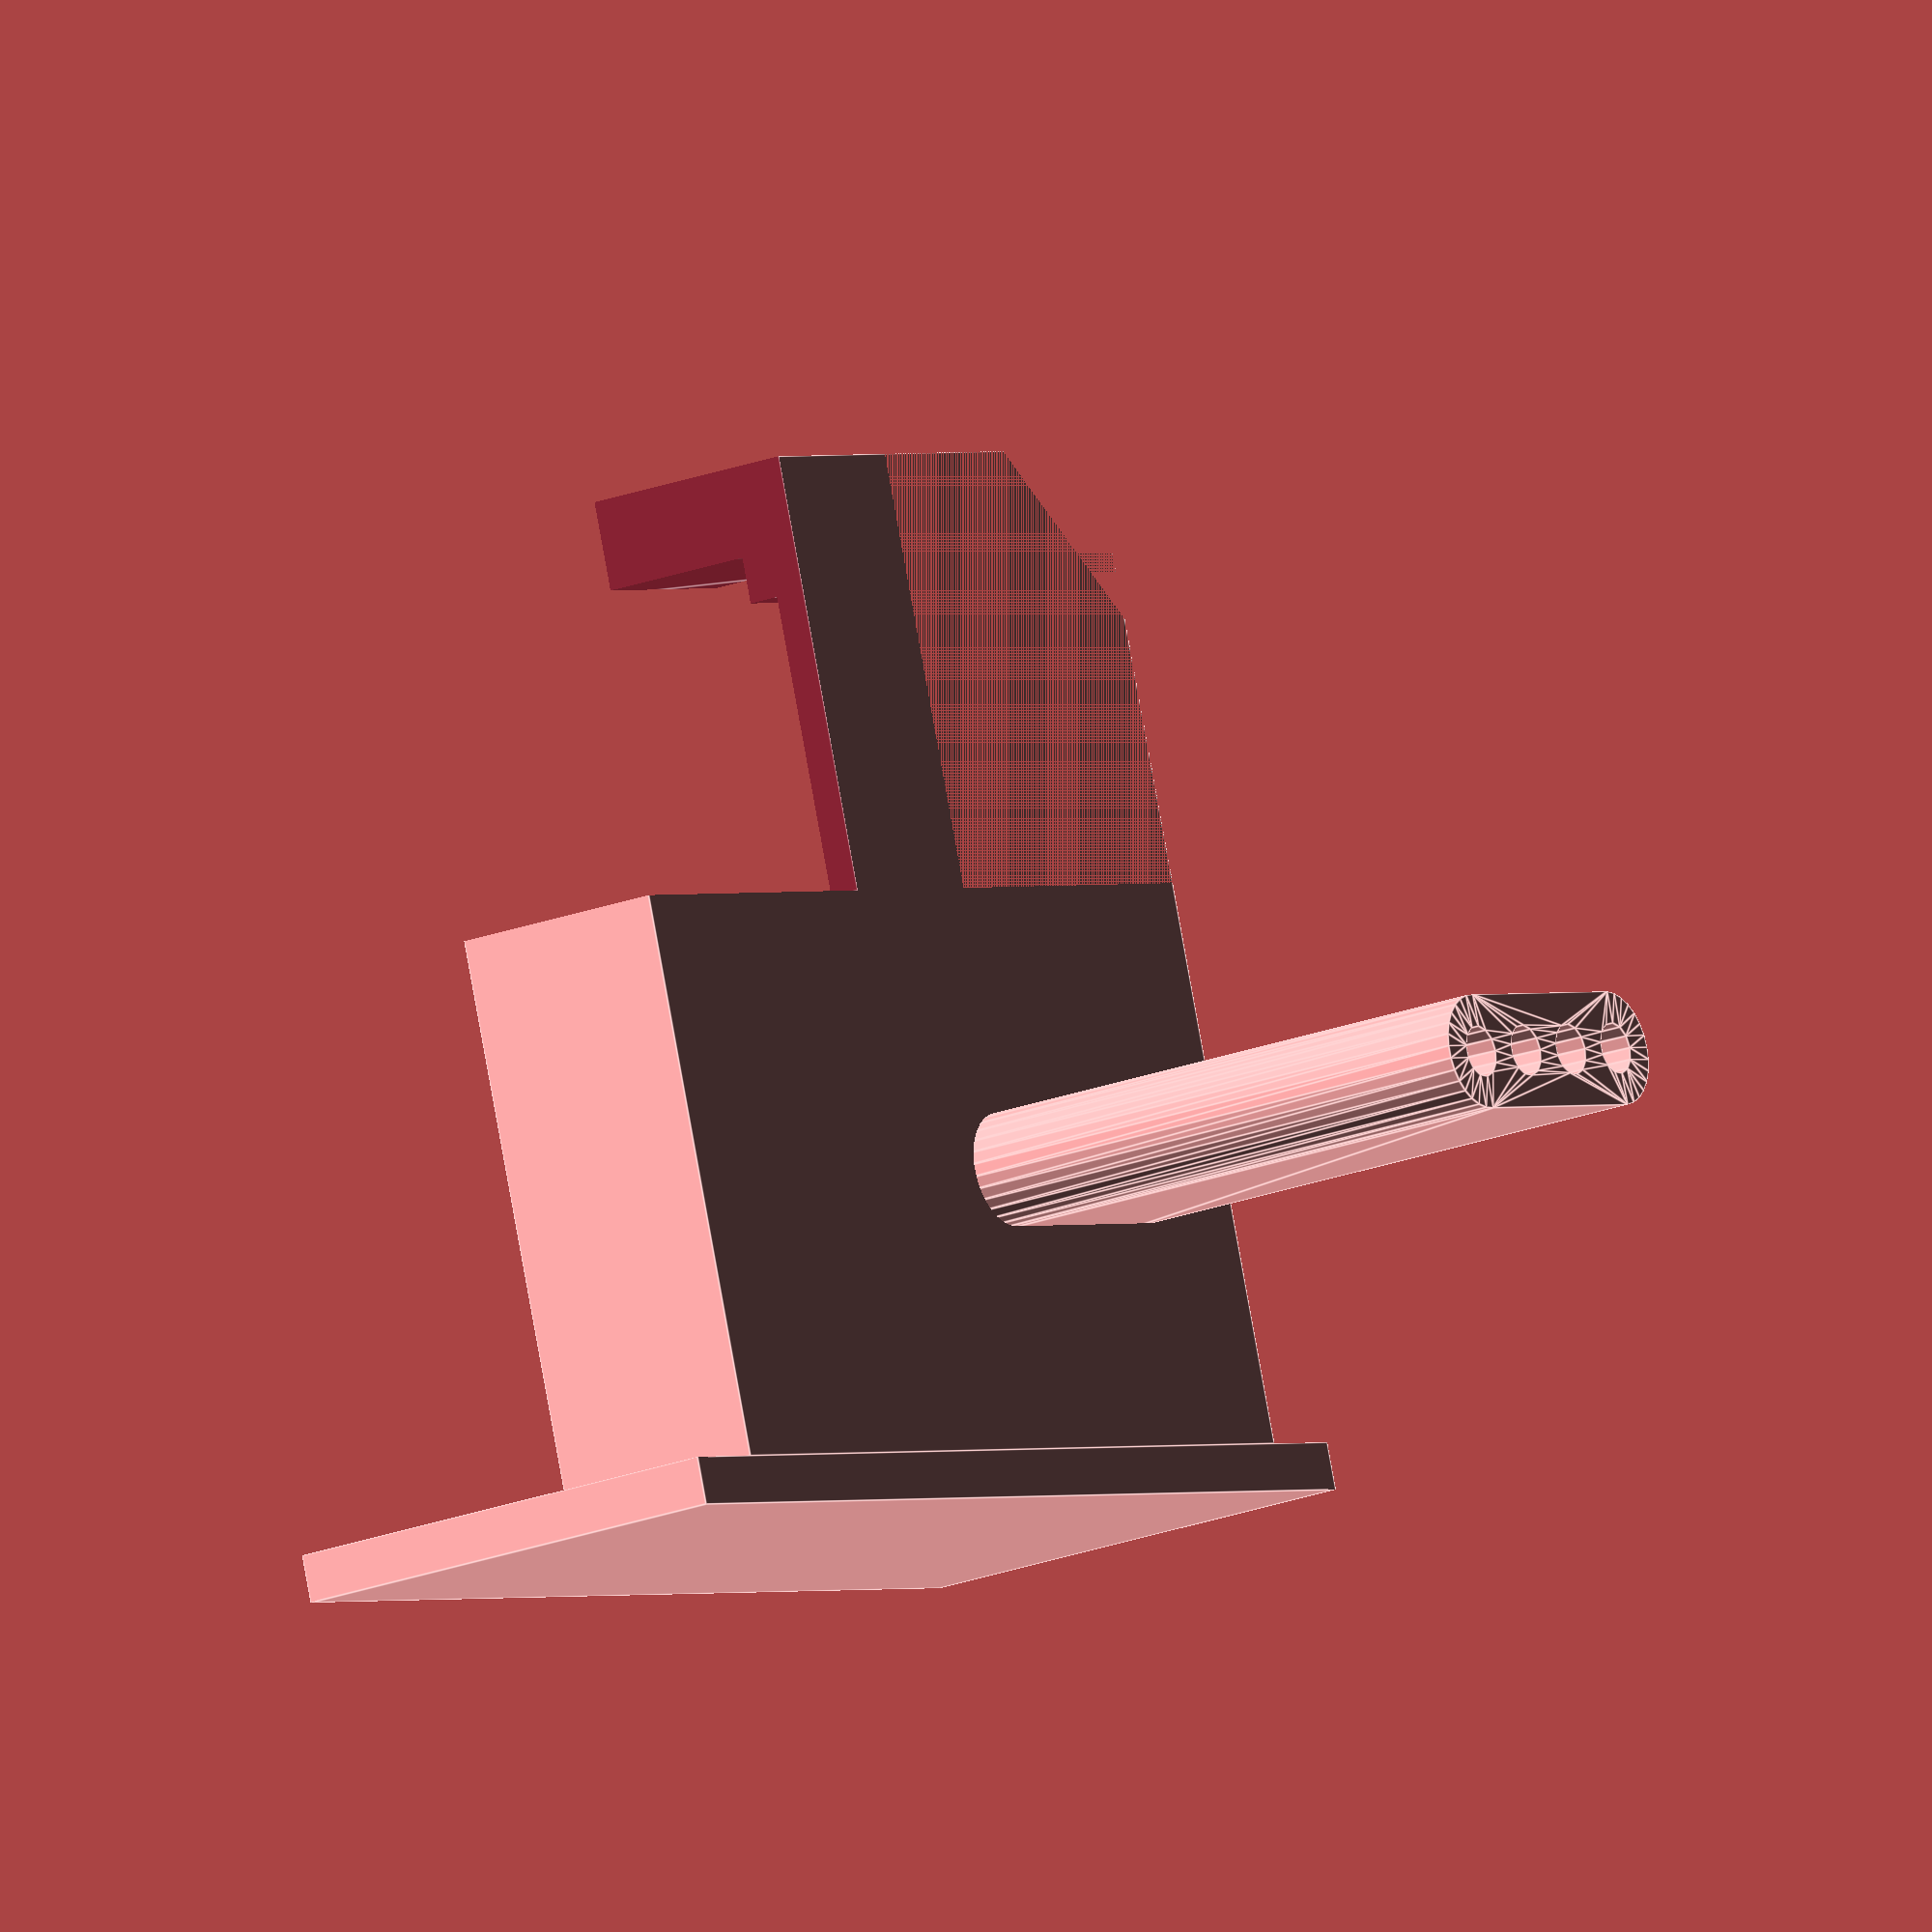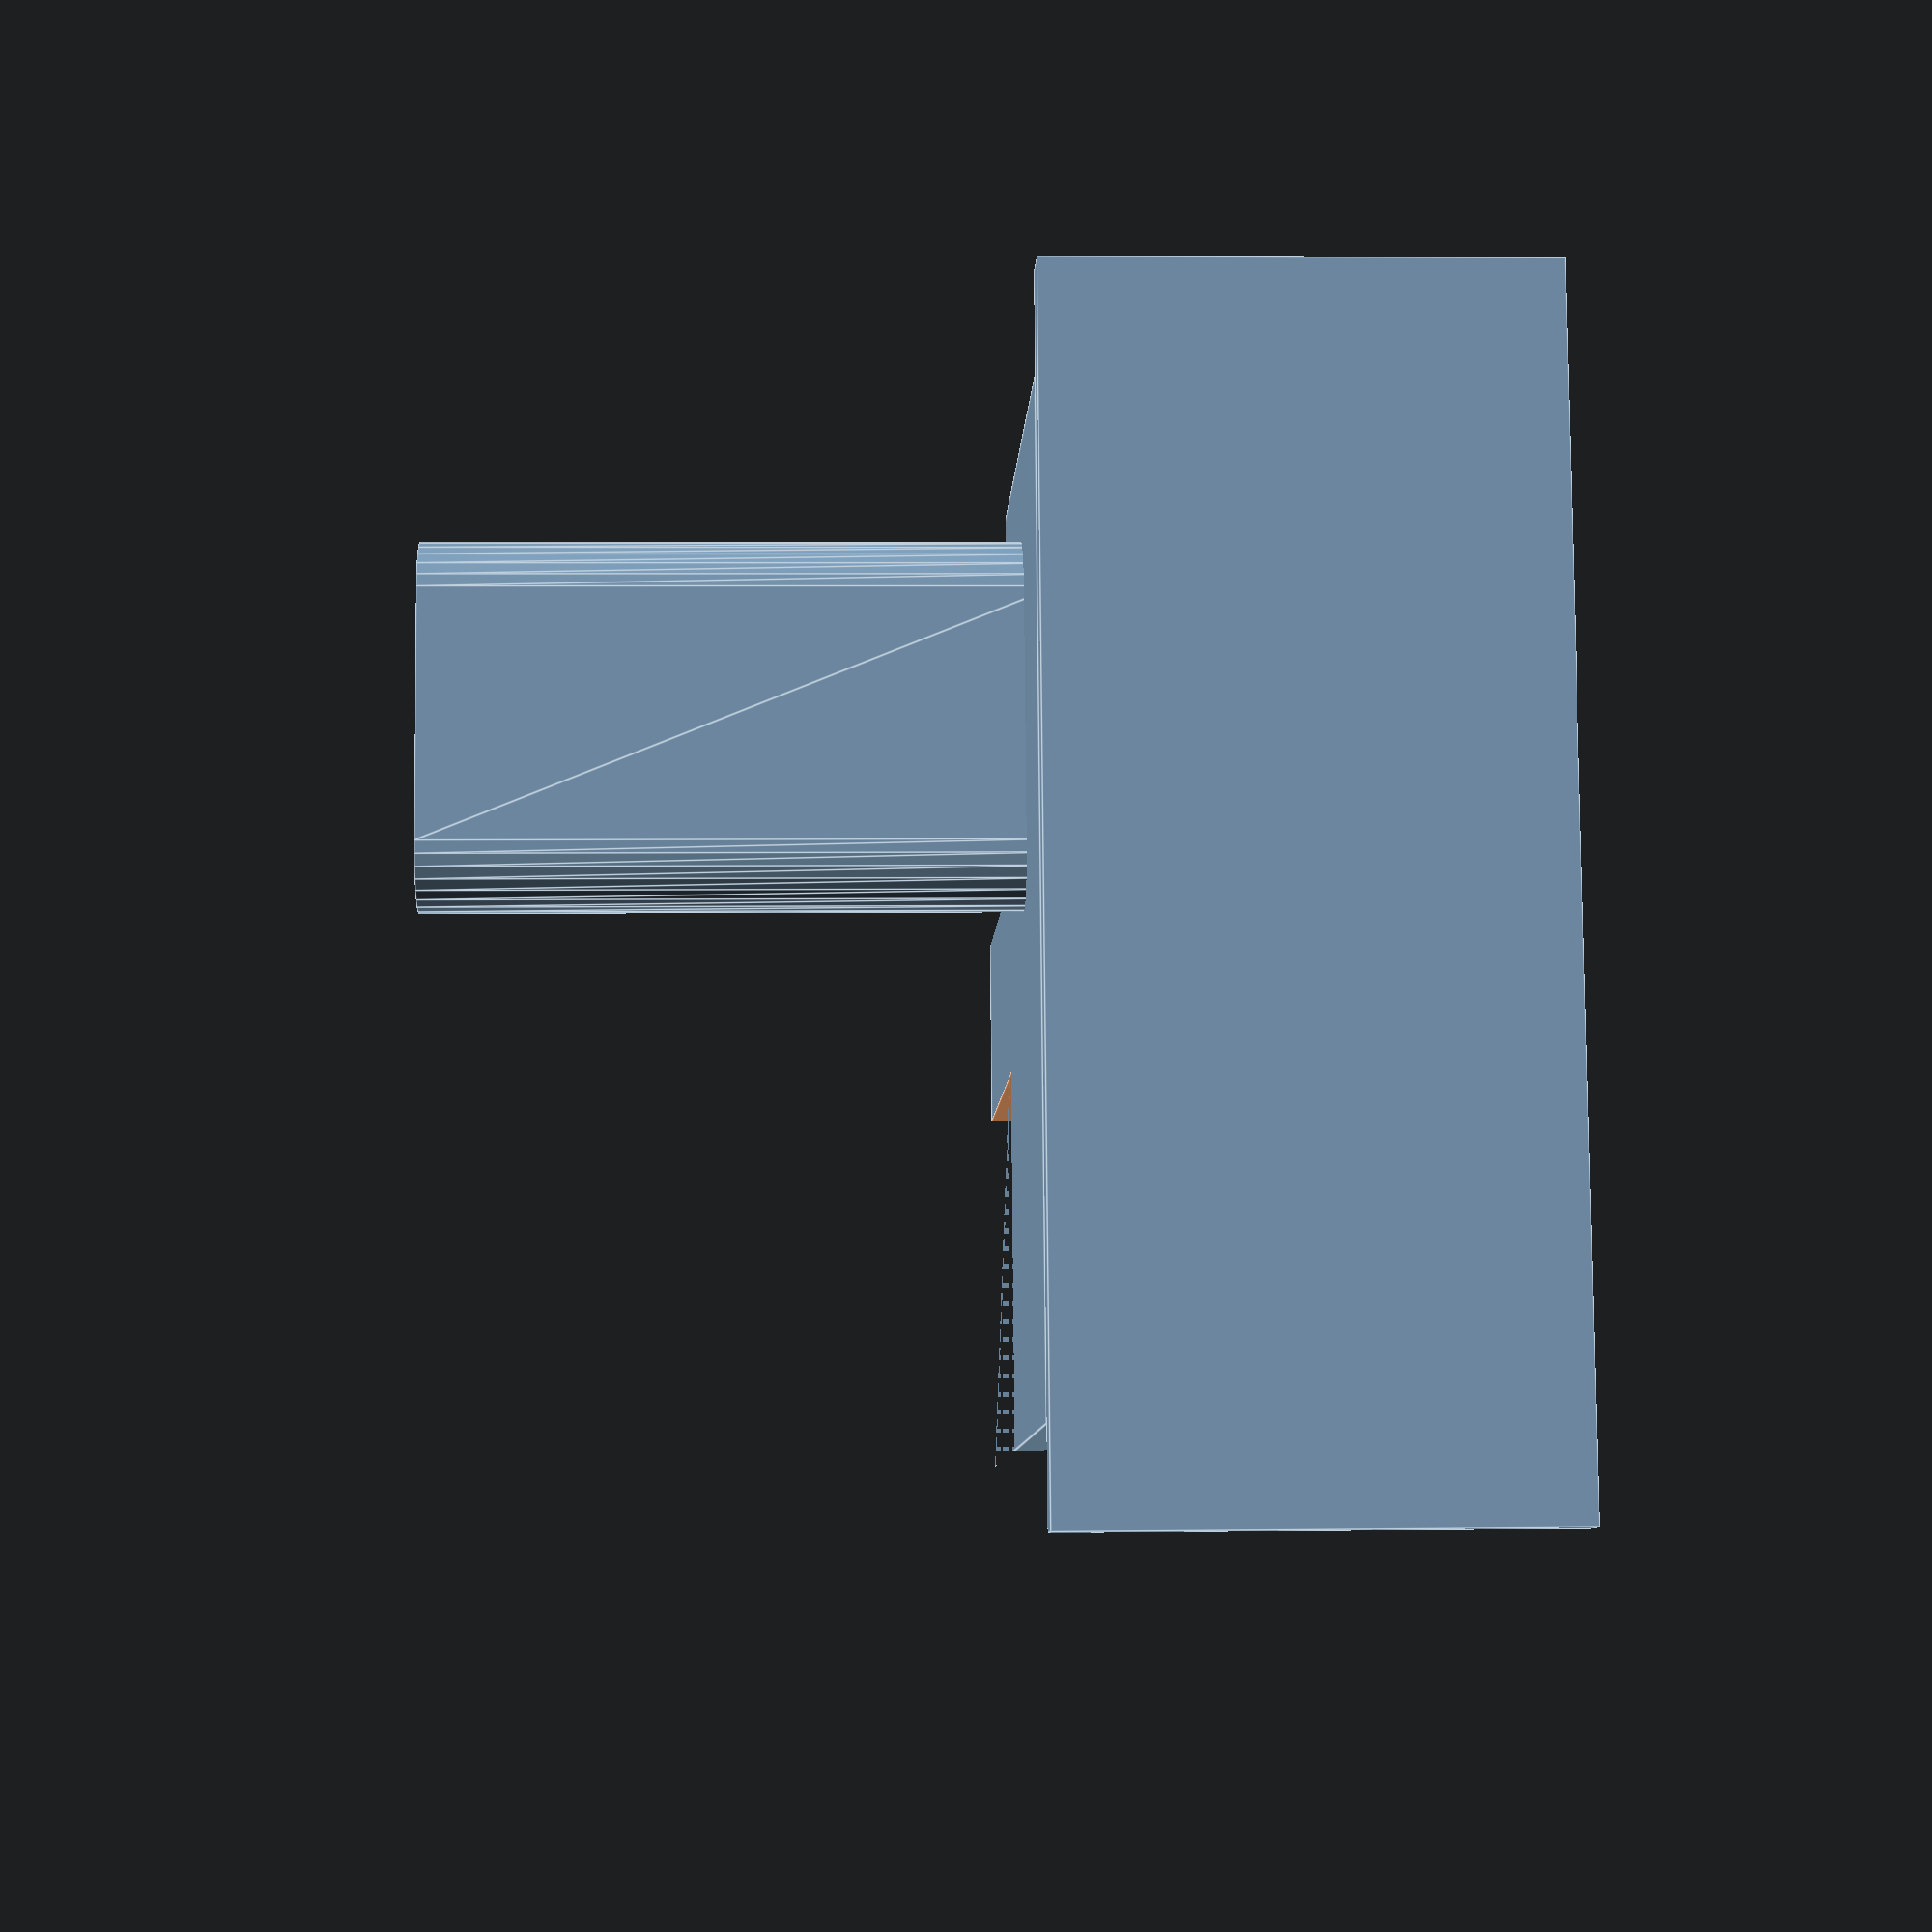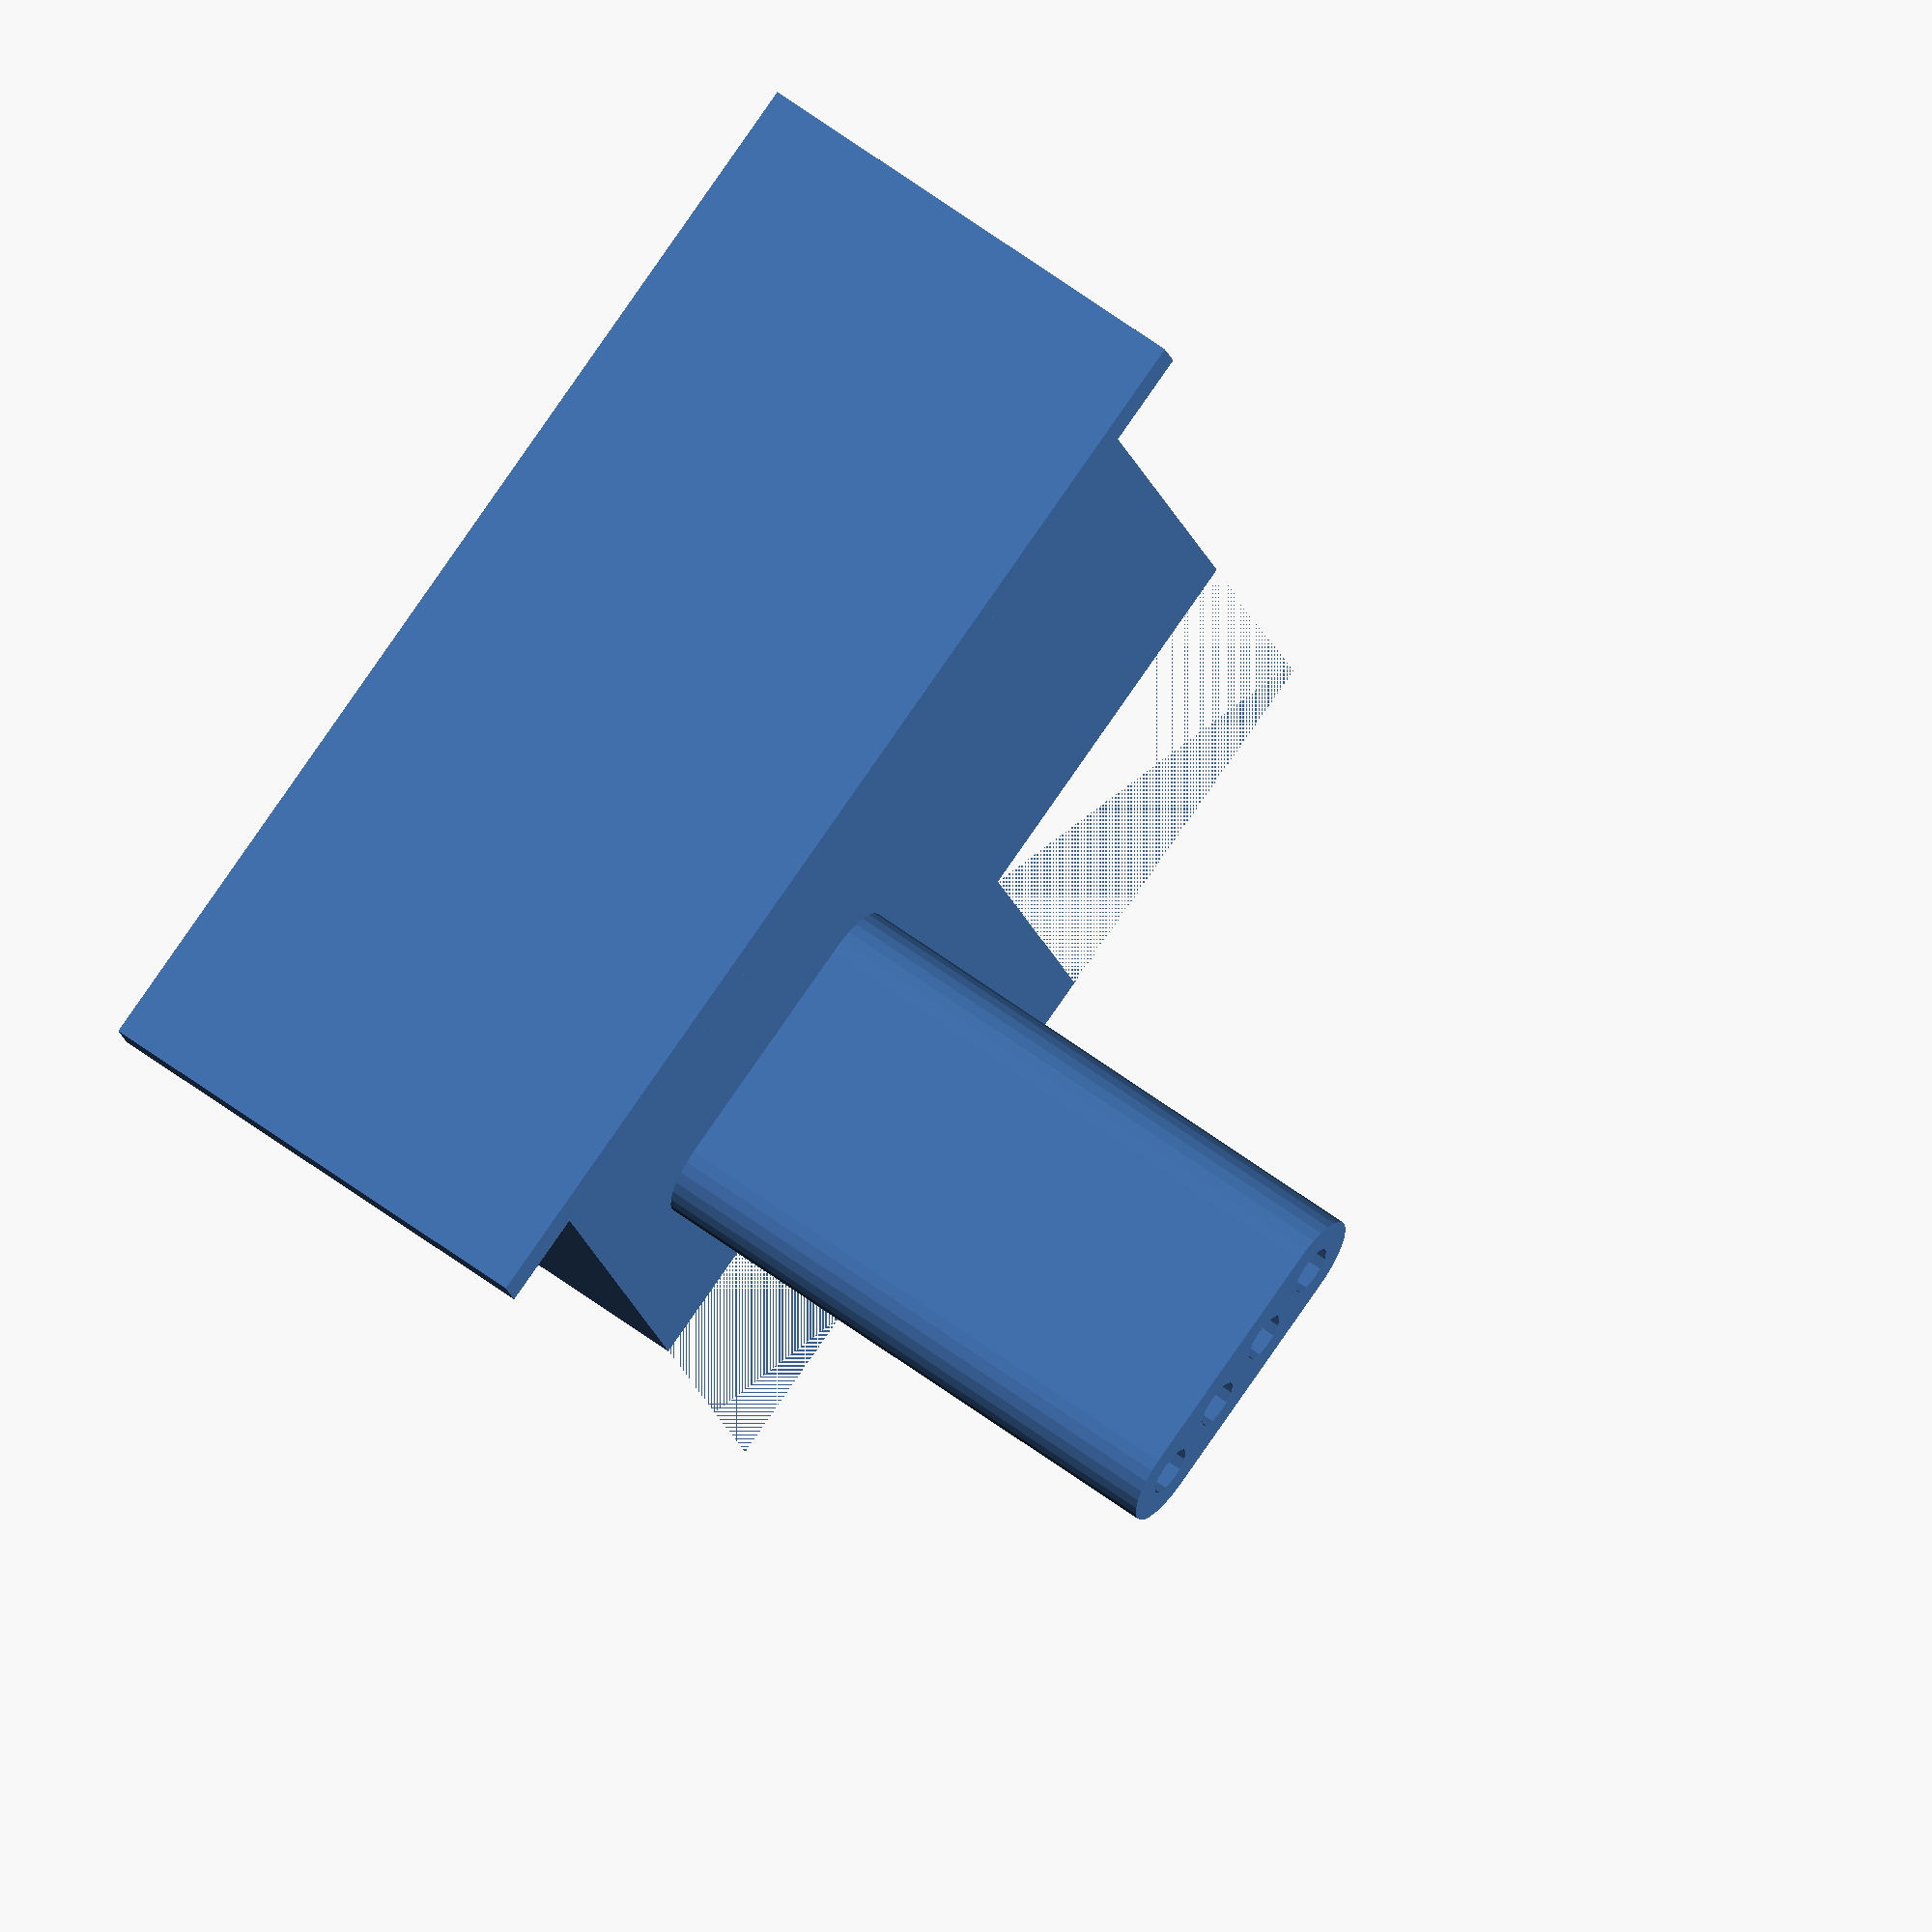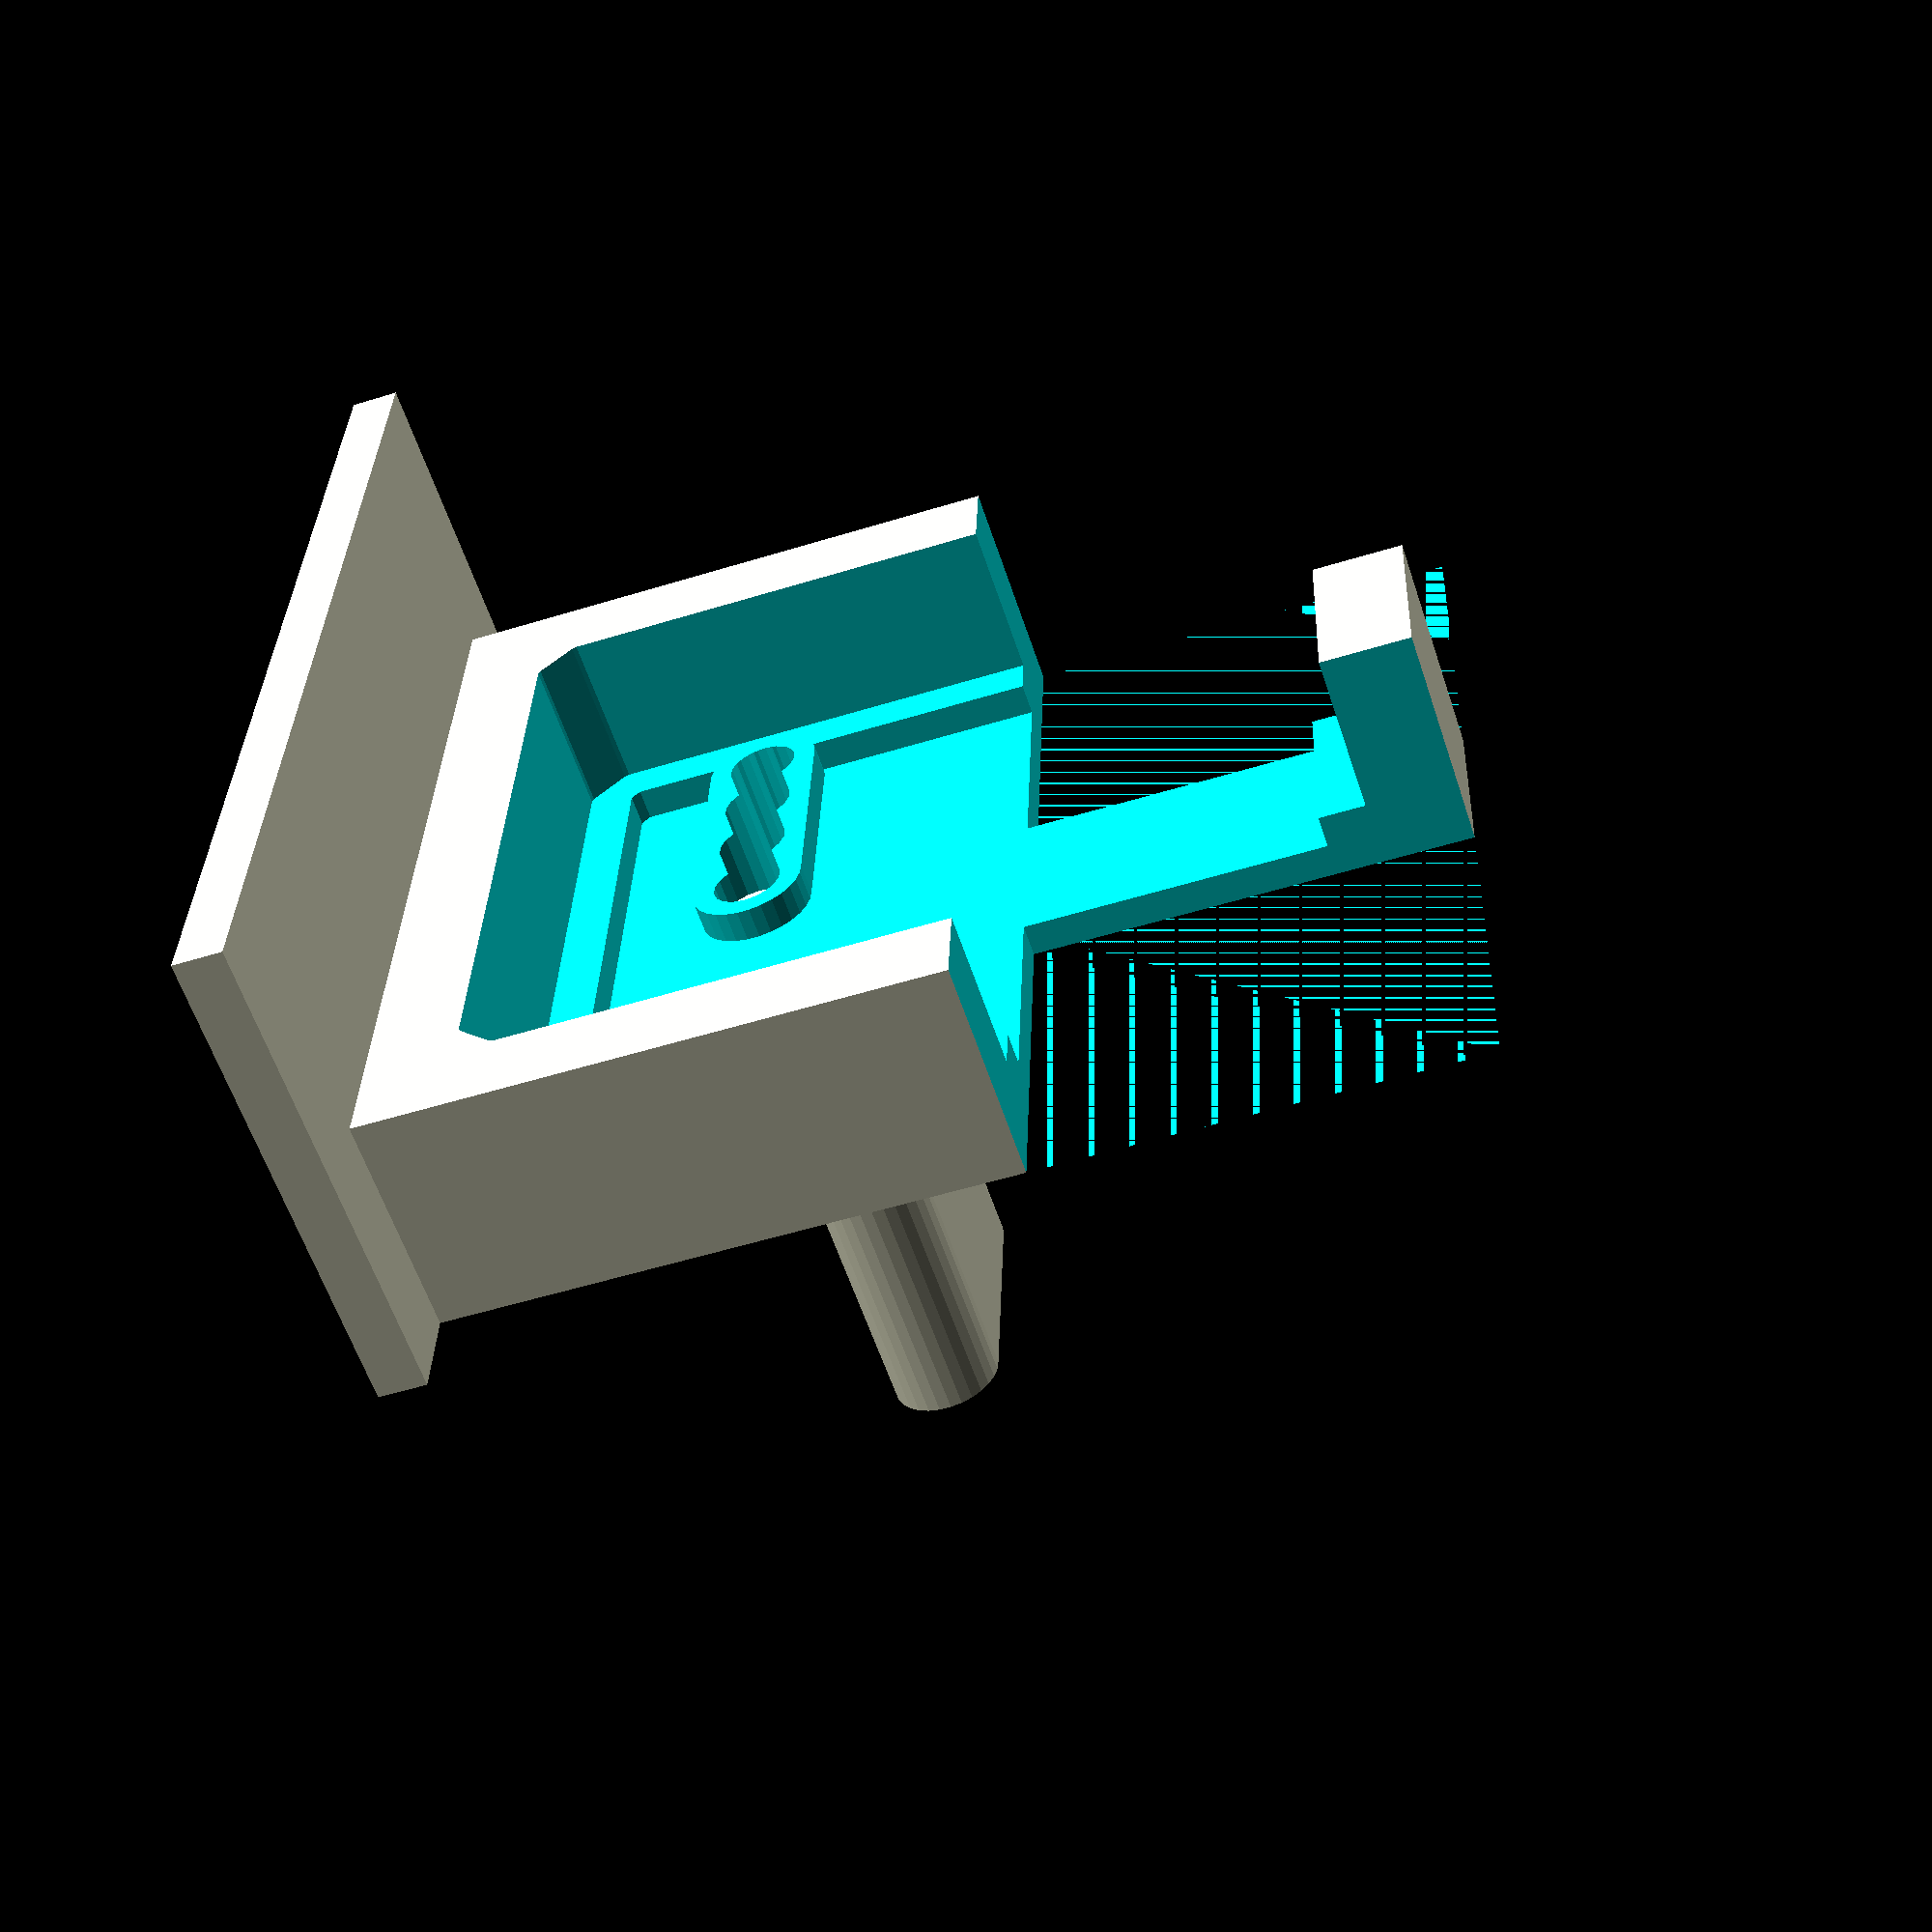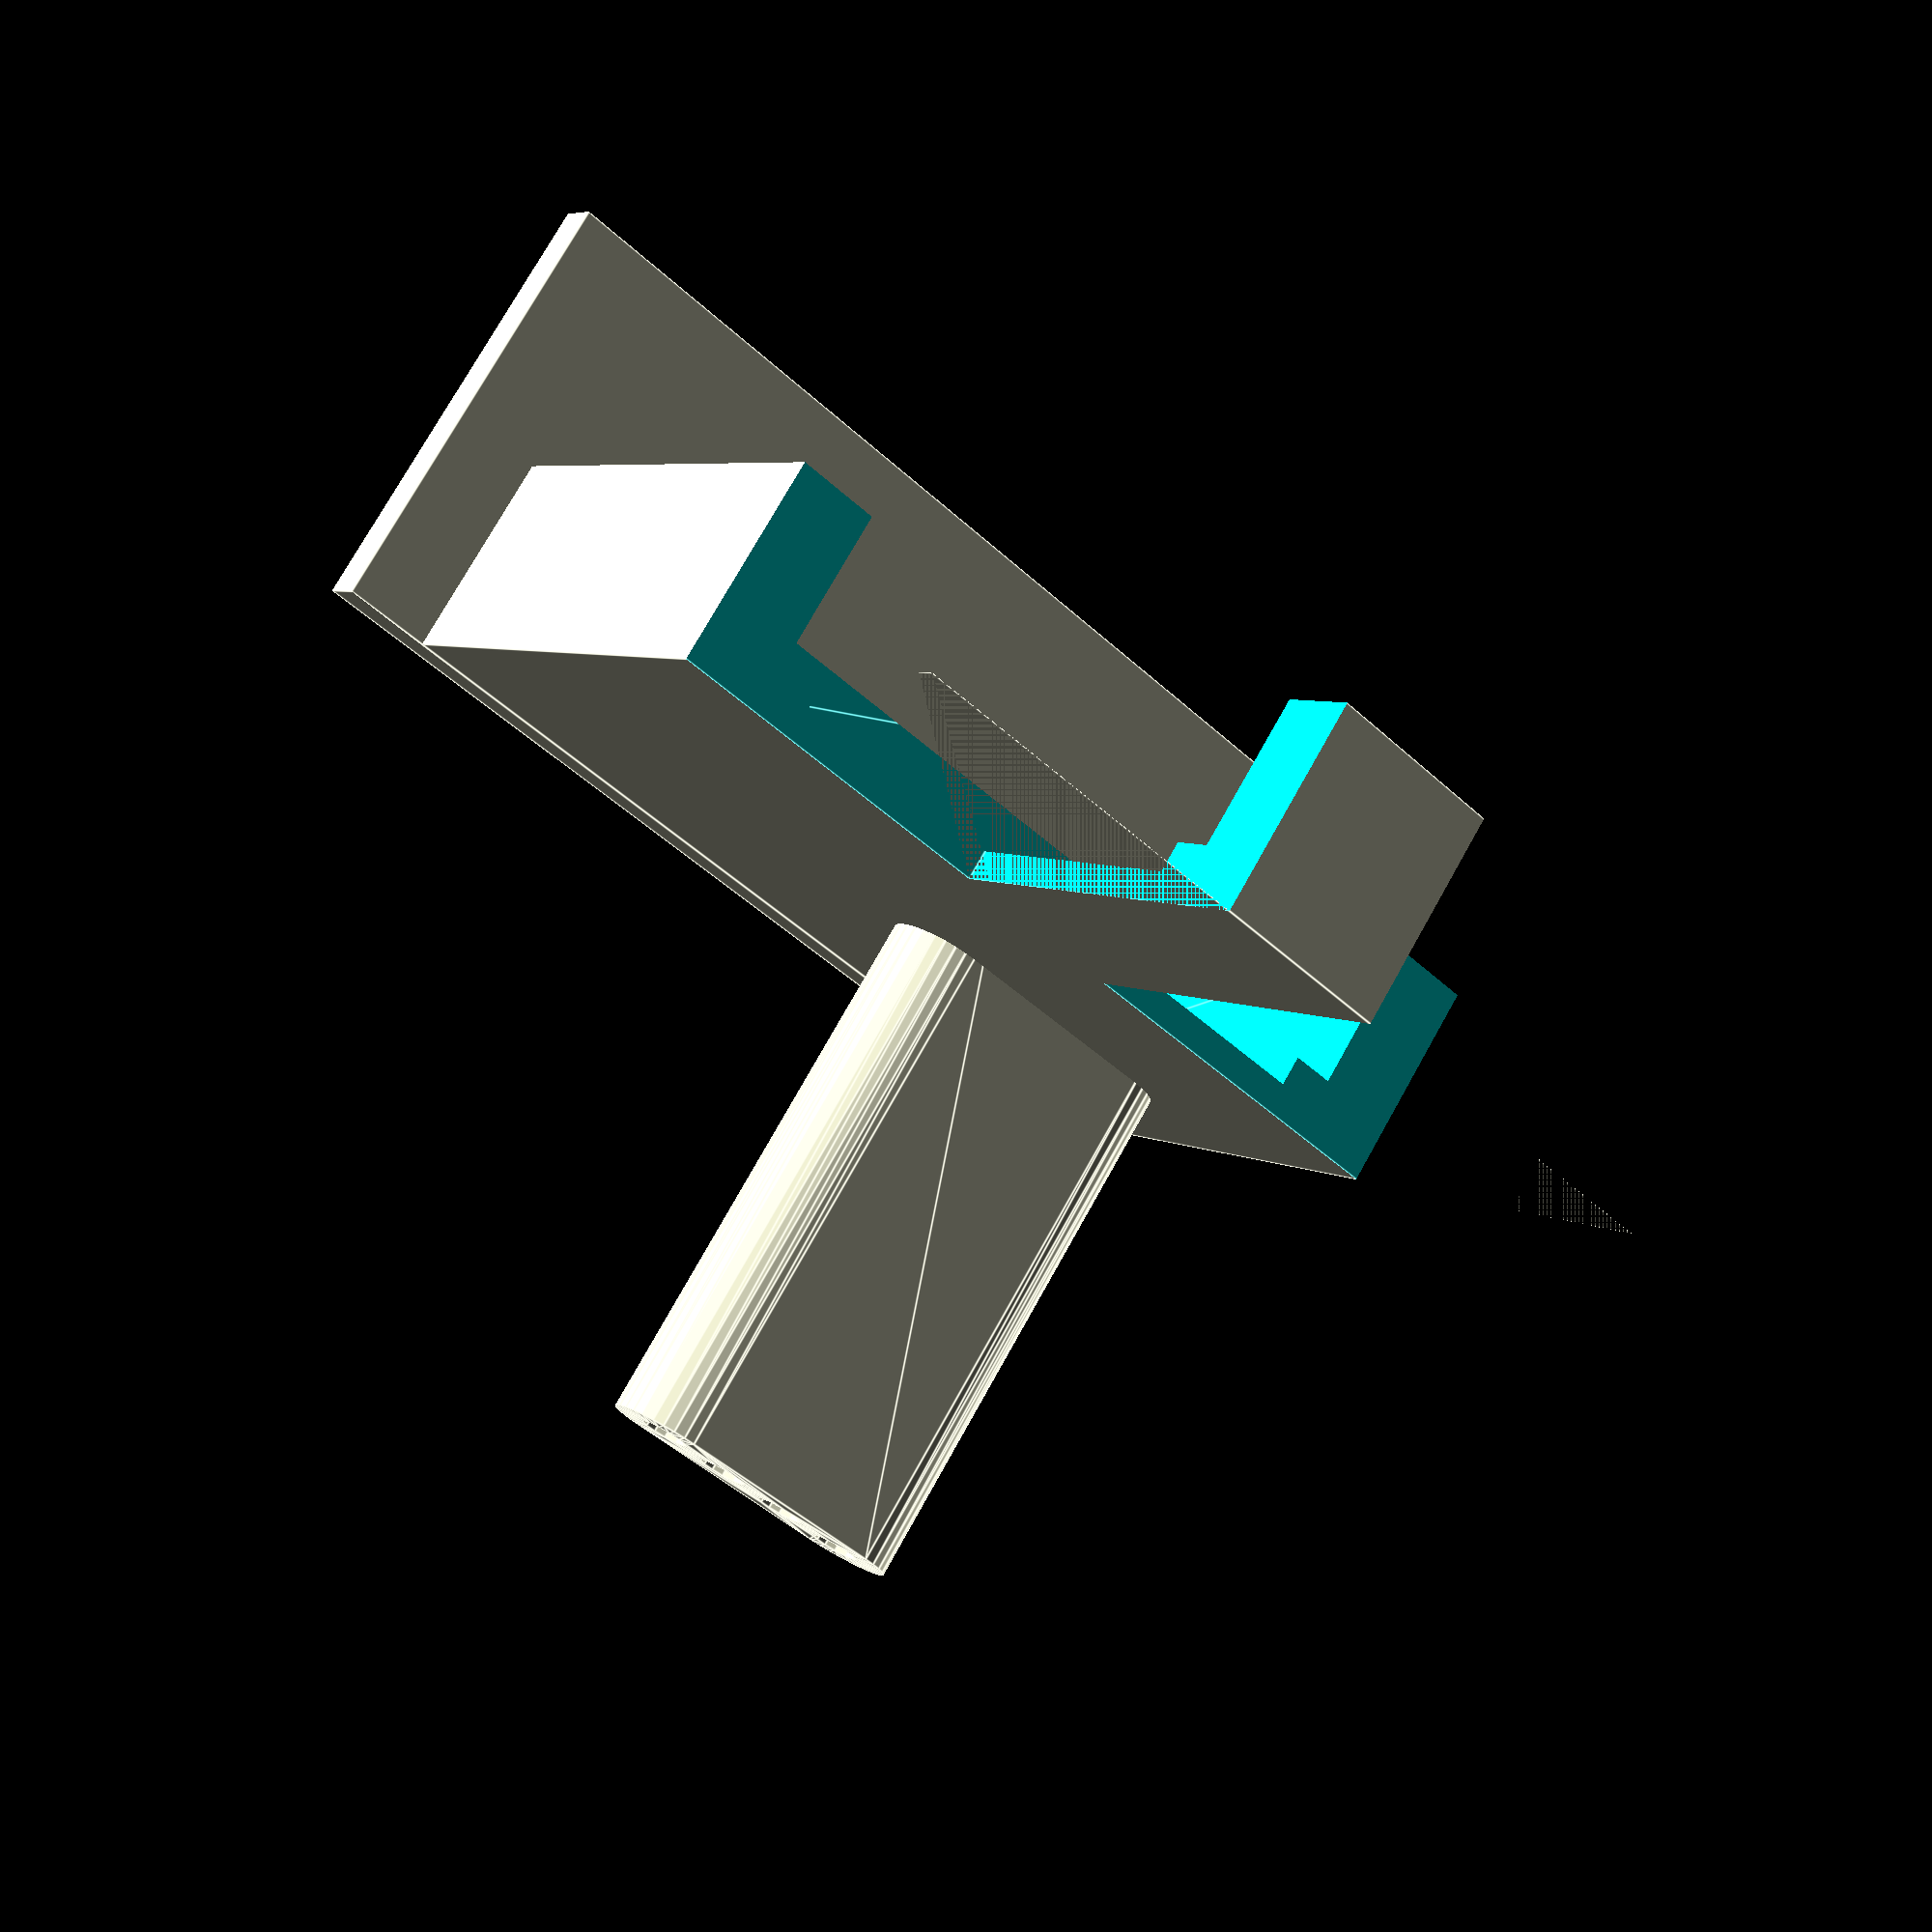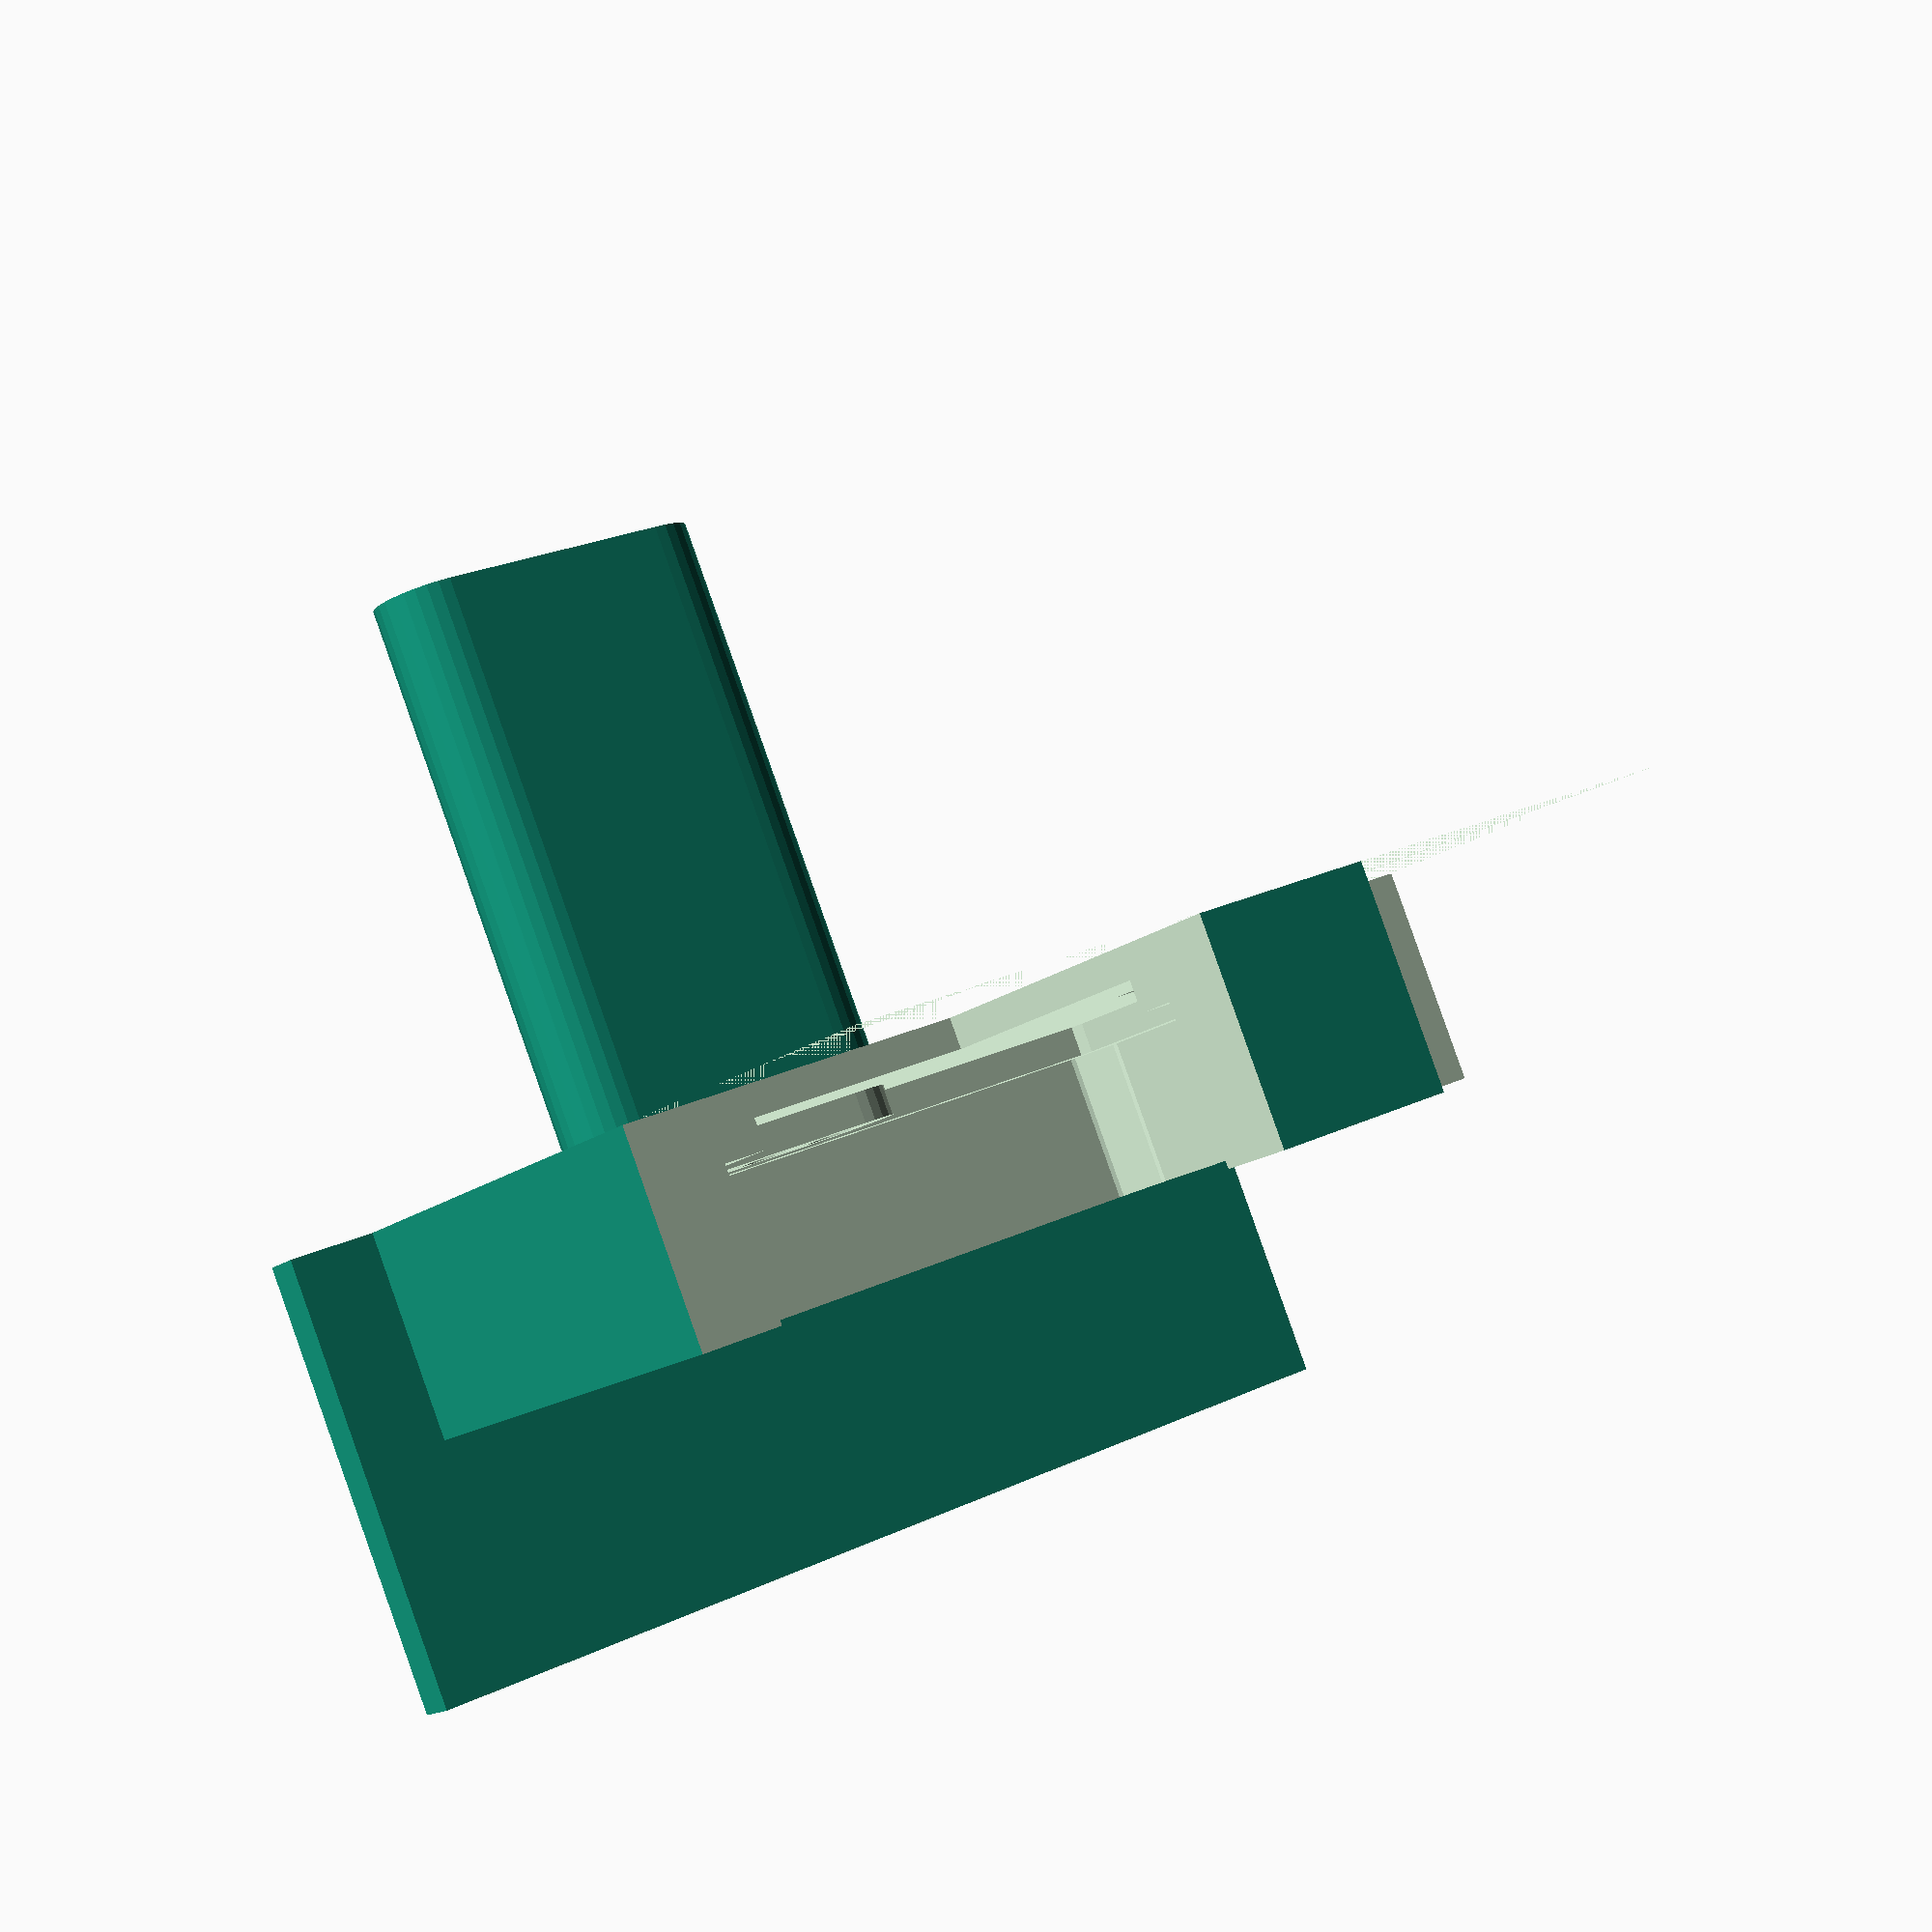
<openscad>
$fs = 0.4; // millimetres

board_width = (139.827 - 116.078);
board_height = (91.948 - 66.421);

pogo_offset_x = (130.506 - 116.078); // Left-hand pin
pogo_offset_y = (72.263  - 66.421); // Offset from top of board.

module bevelledsquare(size=[1,1], radius=0.1) {
    // 8-sided polygon
    polygon(points=[
        // Left
        [0, radius ],
        [0, size[1] - radius ],
        // Top
        [radius, size[1]],
        [size[0] - radius, size[1]],
        // Right
        [size[0], size[1] - radius],
        [size[0], radius],
        // Bot
        [size[0] -radius, 0],
        [radius, 0]
        ]);
}

module pogo_pins(r=0.8) {
    for (n = [0:3]) {
        offset = n * 2.54;
        translate([pogo_offset_x + offset, board_height - pogo_offset_y])
            circle(r);
    }
}
module pogo_pins_surround() {
    hull() {
        pogo_pins(r=1.8);
    }
}

module board_outline() {
    union() {
        bevelledsquare([board_width, board_height], 1.0);
        
        // Un-bevel the bottom
        square([board_width, board_height - 10.0]);
    }
}

module main() {
    difference() {
        translate([-3, -3, 0])
            cube([board_width + 6.0, board_height + 6.0, 7.0]);
        
        // Cut the board out of a cube
        // Give a small offset, to allow the board a little wiggle room
        translate([0,0,2])
            linear_extrude(height=10.0)
                offset(r=0.2) board_outline();
        // Cut out the inner
        translate([0,0,1])
            linear_extrude(height=10.0, convexity=3)
                difference() {
                    offset(r=-1.25) board_outline();
                    pogo_pins_surround();
                }
        
        // Drill through the pogo pins
        linear_extrude(height=20.0)
            pogo_pins(r=1.1);
        // Cut off the corners 
        translate([-10, -10, 0]) 
            cube([10+(board_width/2)-3, 10+(board_height/2)-2, 20]);
        translate([(board_width/2) + 3, -10, 0]) 
            cube([10+(board_width/2)-2, 10+(board_height/2)-2, 20]);
    }
    // Back of pogo pins surround
    translate([0,0,-18])
    linear_extrude(height=19.0, convexity=3)
    difference() {
        pogo_pins_surround();
        pogo_pins();
    }
    
    // A piece up the top to allow it to stand upright on the bench
    translate([-6,board_height + 3.0, 0])
        cube([board_width + 12.0, 1.5, 15.0]);
}

main();

</openscad>
<views>
elev=20.8 azim=198.0 roll=125.1 proj=o view=edges
elev=175.5 azim=102.6 roll=272.3 proj=p view=edges
elev=117.0 azim=196.8 roll=53.3 proj=o view=solid
elev=239.2 azim=91.8 roll=161.8 proj=p view=wireframe
elev=104.9 azim=322.8 roll=330.8 proj=p view=edges
elev=92.8 azim=32.6 roll=199.5 proj=p view=wireframe
</views>
